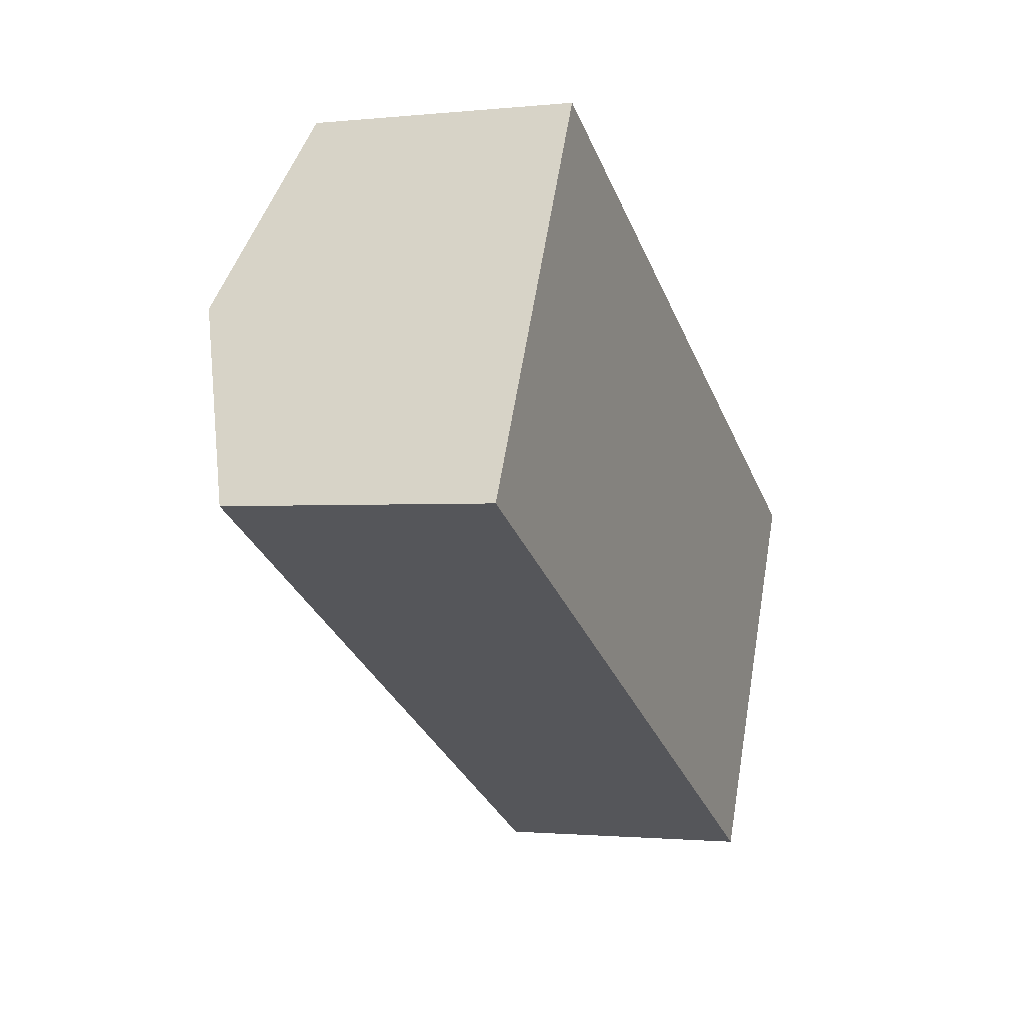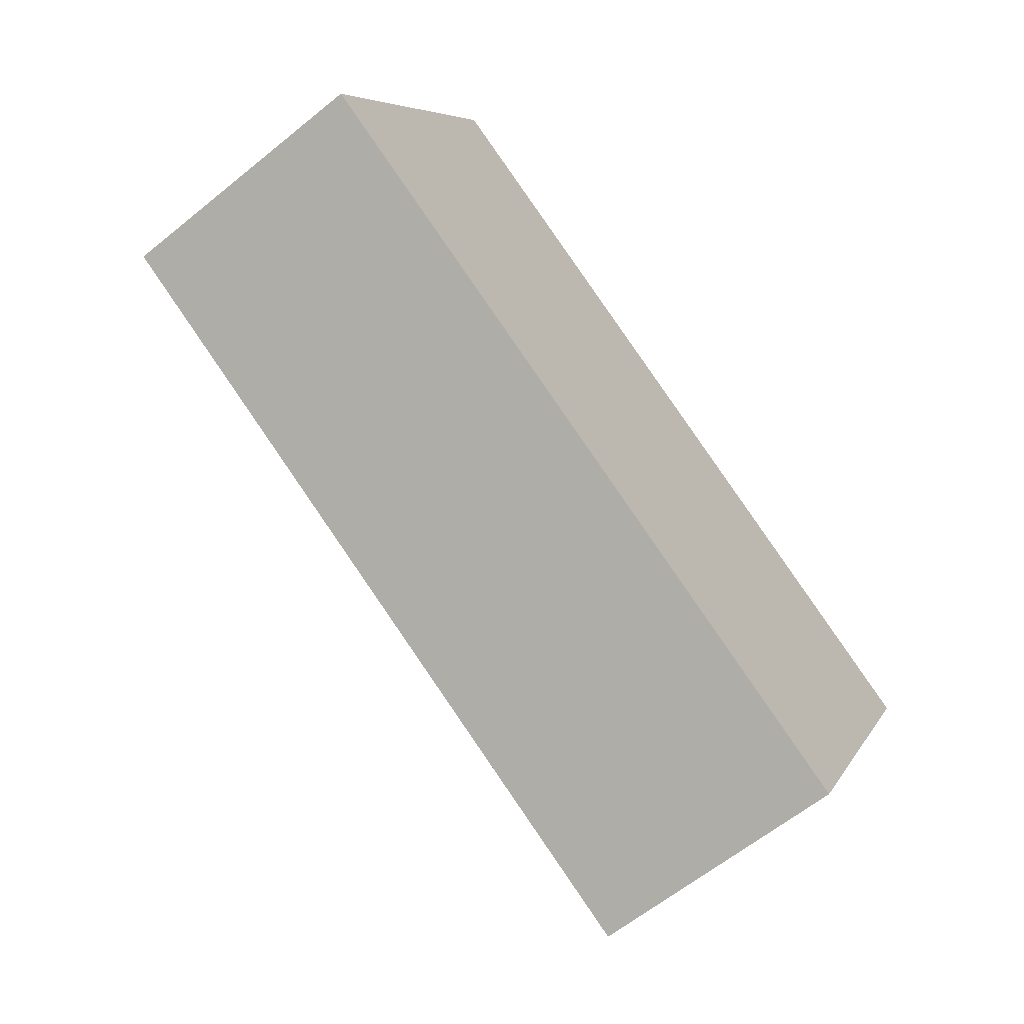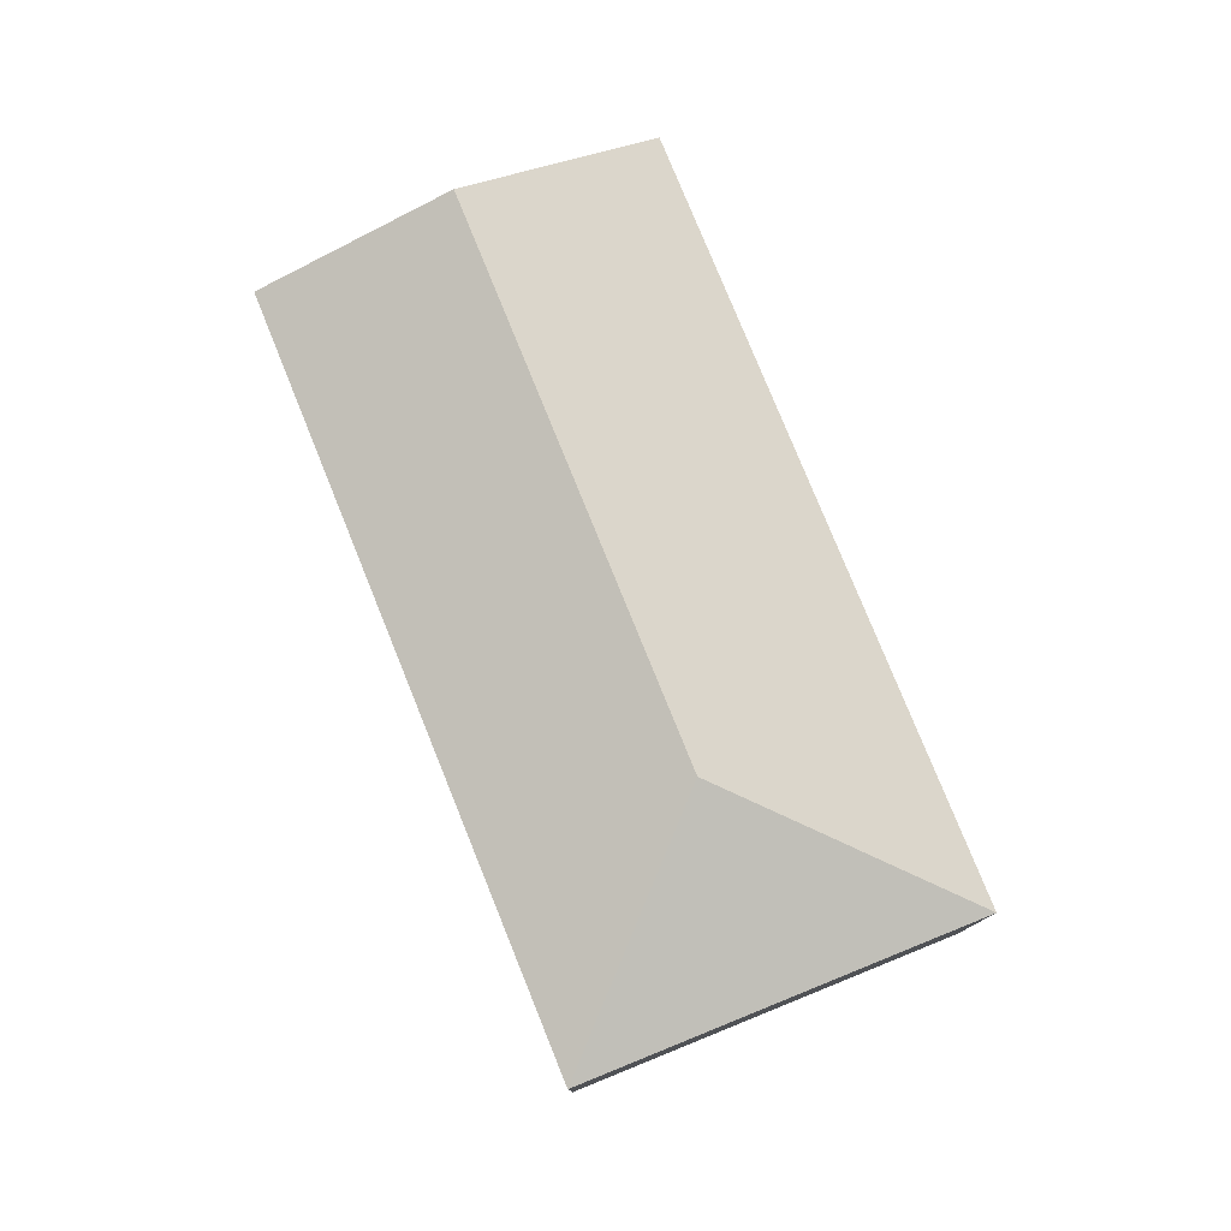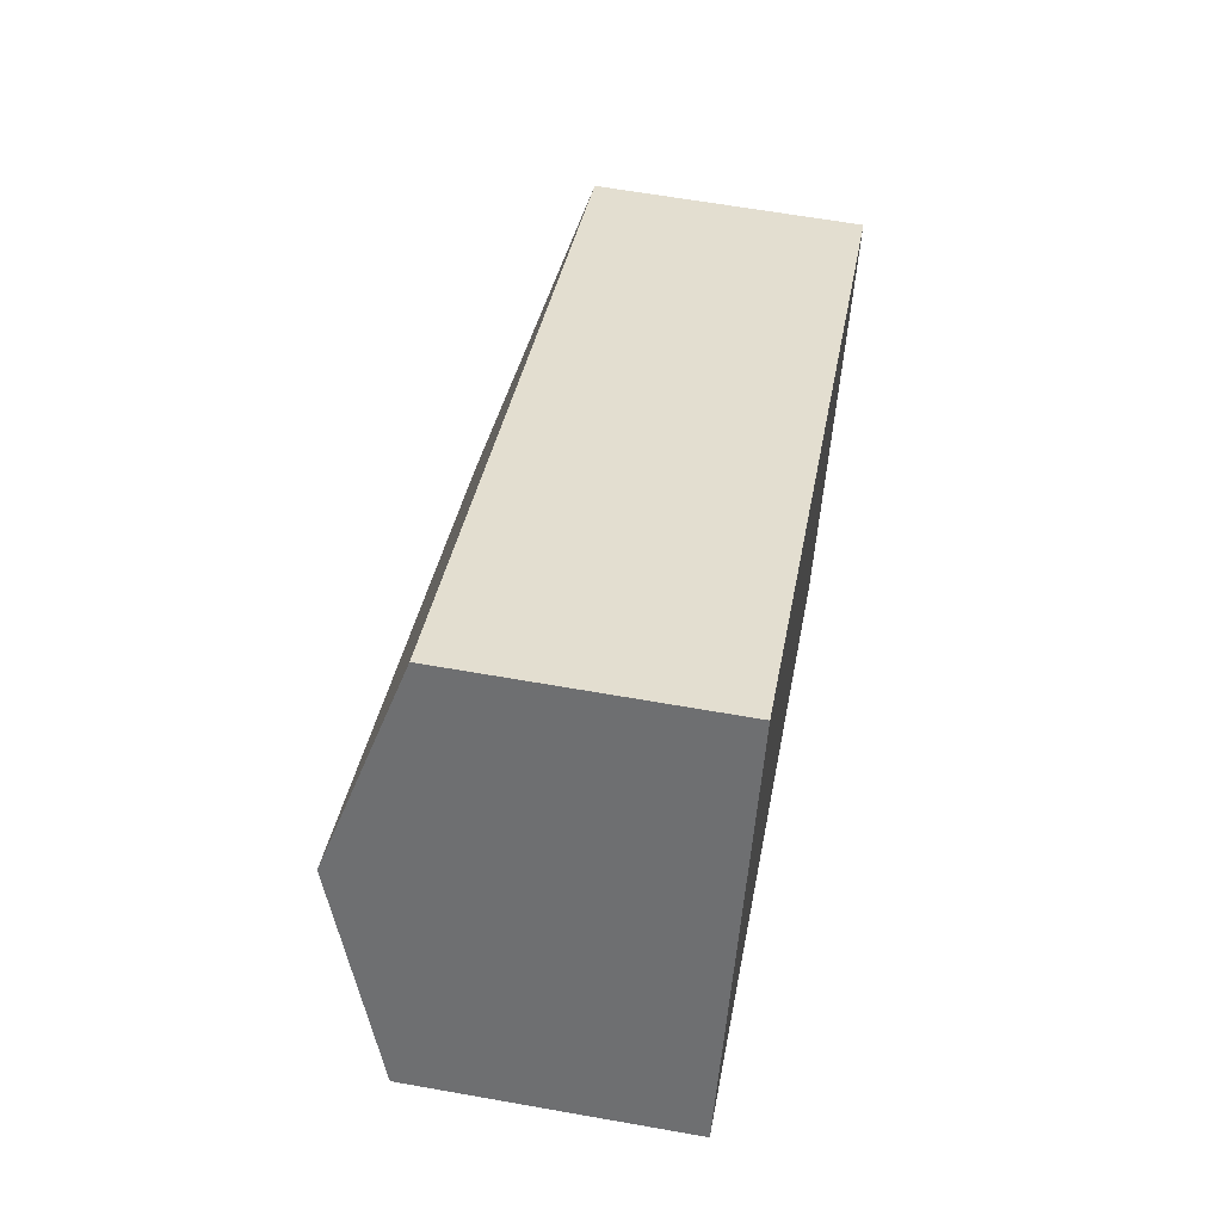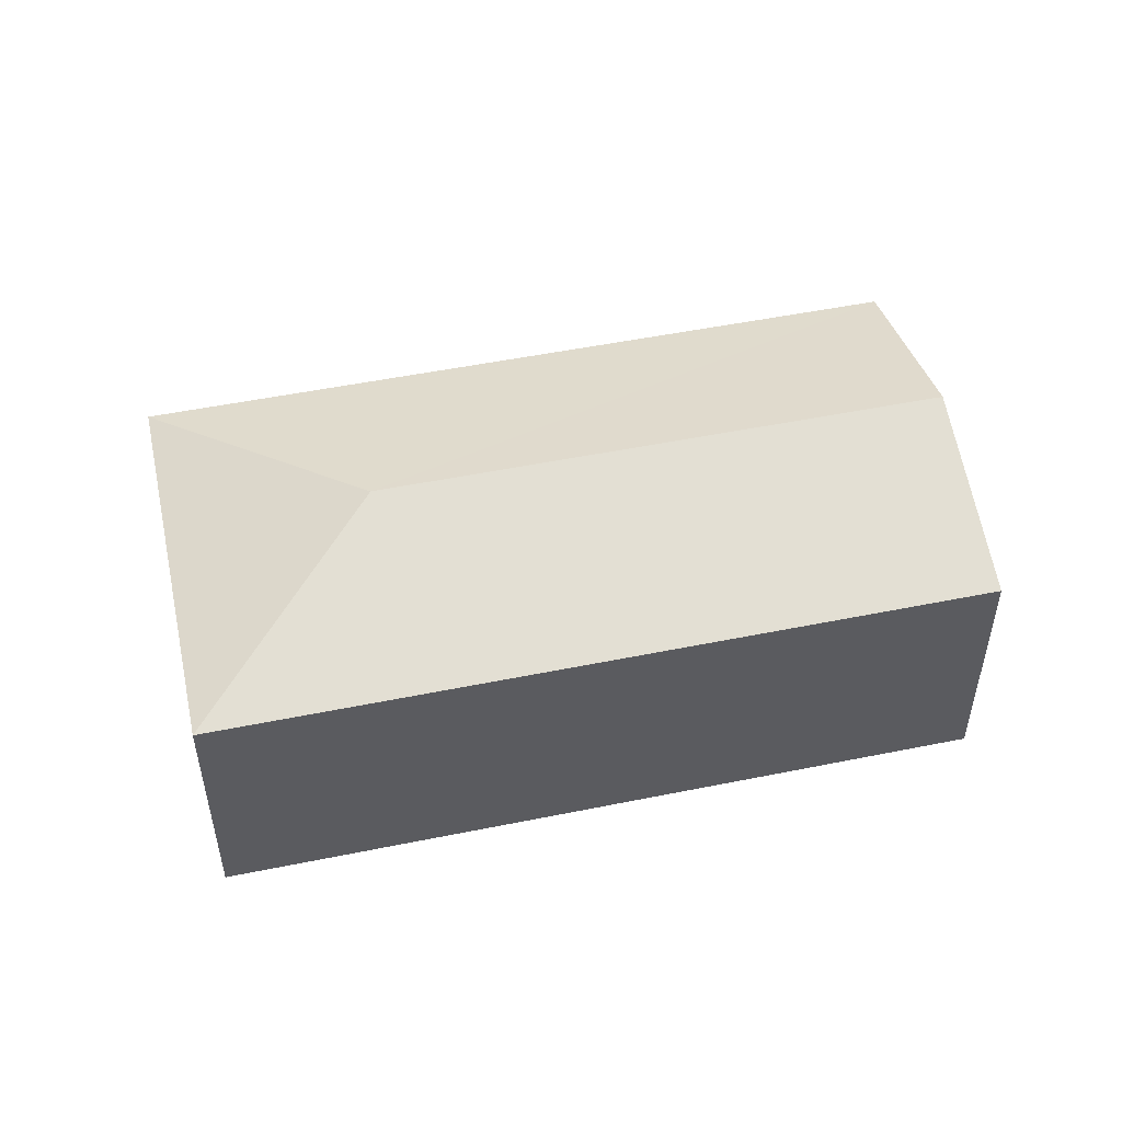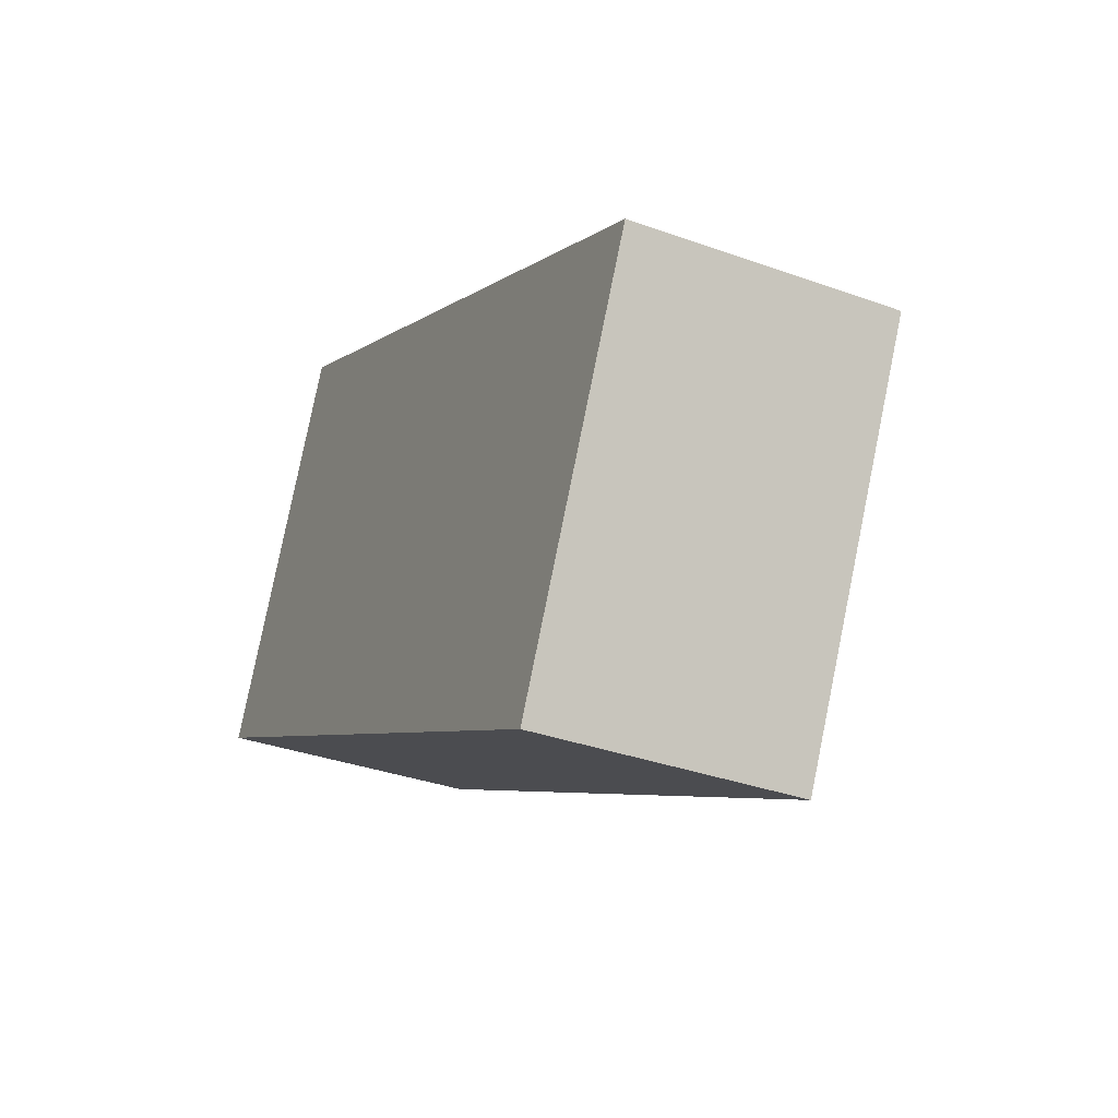
<metadata>
{"format":"obj","ext":"obj","renderer":"f3d","projection":"perspective","resolution":1024,"background":"white","views":[{"elev":-1.3,"azim":-68.7,"up":"+Z"},{"elev":-62.2,"azim":-50.5,"up":"+Z"},{"elev":78.3,"azim":94.9,"up":"+Y"},{"elev":61.4,"azim":-79.7,"up":"+Z"},{"elev":51.2,"azim":-165.5,"up":"+Y"},{"elev":-34.2,"azim":64.0,"up":"+Z"}]}
</metadata>
<code>
v  4.939 2.559 -0.663
v  1.492 2.055 2.936
v  7.153 2.055 0.06
v  0.746 2.559 1.468
v  7.03 2.055 -0.182
v  5.875 2.055 -2.455
v  5.661 2.055 -2.877
v  0 2.055 1.258e-16
v  5.661 1.762e-16 -2.877
v  0 0 0
v  0.746 -8.989e-17 1.468
v  1.492 -1.798e-16 2.936
v  7.153 -3.674e-18 0.06
v  7.03 1.114e-17 -0.182
v  5.875 1.503e-16 -2.455
g defaultobject
f 1 2 3
f 2 1 4
f 5 1 3
f 1 5 6
f 1 6 7
f 8 1 7
f 1 8 4
f 9 8 7
f 8 9 10
f 10 4 8
f 4 10 2
f 2 10 11
f 2 11 12
f 12 3 2
f 3 12 13
f 13 5 3
f 5 13 6
f 6 13 14
f 6 14 15
f 6 15 7
f 7 15 9
f 11 13 12
f 13 11 10
f 13 10 14
f 14 10 15
f 15 10 9

</code>
